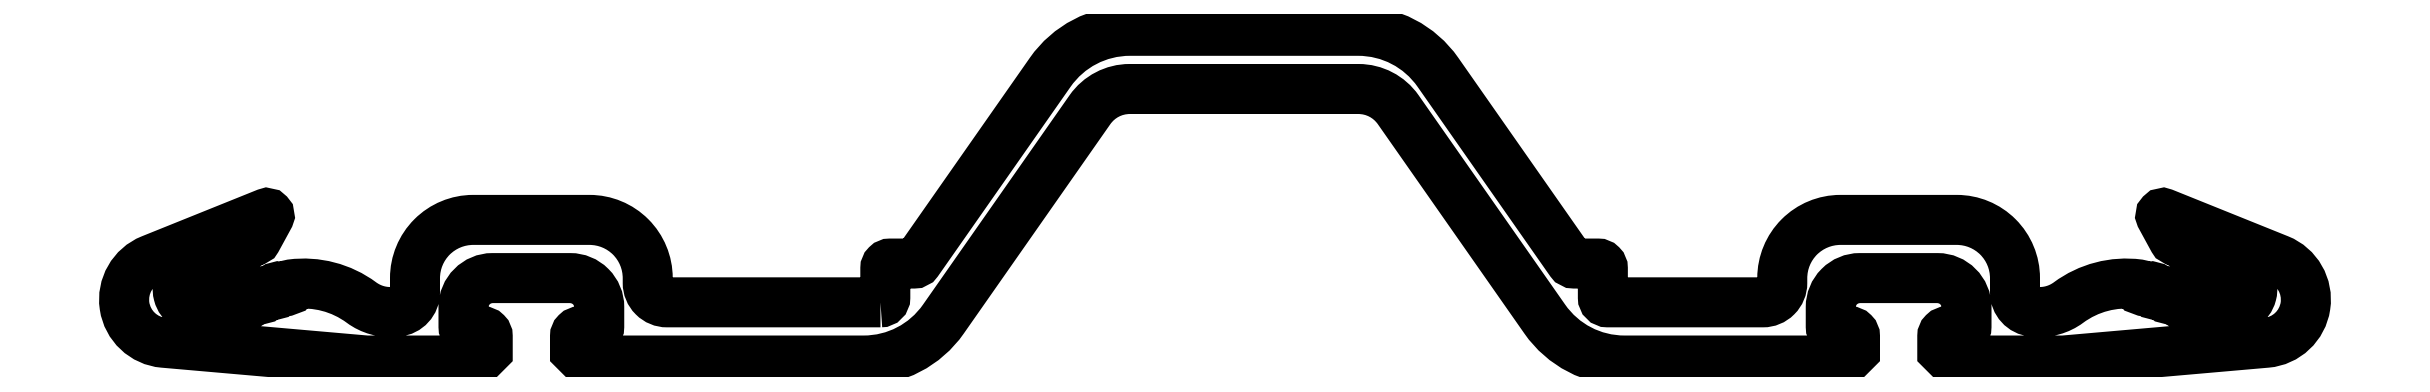
<metadata>
{"format":"dxf","ext":"dxf","renderer":"ezdxf+matplotlib","layout":"modelspace","background":"white","min_lineweight":24,"dpi":150}
</metadata>
<code>
0
SECTION
2
ENTITIES
0
POLYLINE
8
0
66
     1
10
0
20
0
30
0
0
VERTEX
8
0
10
1091
20
689.6
30
0
42
0.4142
0
VERTEX
8
0
10
1091
20
690.1
30
0
0
VERTEX
8
0
10
1091
20
693.1
30
0
42
-0.4142
0
VERTEX
8
0
10
1092
20
693.6
30
0
0
VERTEX
8
0
10
1094
20
693.6
30
0
42
0.2447
0
VERTEX
8
0
10
1095
20
693.8
30
0
0
VERTEX
8
0
10
1108
20
713.3
30
0
42
-0.2447
0
VERTEX
8
0
10
1116
20
717.6
30
0
0
VERTEX
8
0
10
1128
20
717.6
30
0
0
VERTEX
8
0
10
1140
20
717.6
30
0
42
-0.2447
0
VERTEX
8
0
10
1148
20
713.3
30
0
0
VERTEX
8
0
10
1162
20
693.8
30
0
42
0.2447
0
VERTEX
8
0
10
1162
20
693.6
30
0
0
VERTEX
8
0
10
1165
20
693.6
30
0
42
-0.4142
0
VERTEX
8
0
10
1165
20
693.1
30
0
0
VERTEX
8
0
10
1165
20
690.1
30
0
42
0.4142
0
VERTEX
8
0
10
1166
20
689.6
30
0
0
VERTEX
8
0
10
1182
20
689.6
30
0
42
0.4142
0
VERTEX
8
0
10
1184
20
691.6
30
0
0
VERTEX
8
0
10
1184
20
692.1
30
0
42
-0.4142
0
VERTEX
8
0
10
1190
20
698.1
30
0
0
VERTEX
8
0
10
1202
20
698.1
30
0
42
-0.4142
0
VERTEX
8
0
10
1208
20
692.1
30
0
0
VERTEX
8
0
10
1208
20
690.6
30
0
42
0.3875
0
VERTEX
8
0
10
1210
20
688.6
30
0
0
VERTEX
8
0
10
1210
20
688.6
30
0
42
0.1843
0
VERTEX
8
0
10
1213
20
689.6
30
0
42
-0.1933
0
VERTEX
8
0
10
1221
20
691.4
30
0
42
-0.6047
0
VERTEX
8
0
10
1221
20
691.2
30
0
42
0.7576
0
VERTEX
8
0
10
1221
20
690.9
30
0
0
VERTEX
8
0
10
1222
20
691.2
30
0
42
-0.6068
0
VERTEX
8
0
10
1222
20
691
30
0
0
VERTEX
8
0
10
1222
20
690.7
30
0
42
0.6068
0
VERTEX
8
0
10
1222
20
690.4
30
0
0
VERTEX
8
0
10
1223
20
690.7
30
0
42
-0.6068
0
VERTEX
8
0
10
1223
20
690.5
30
0
0
VERTEX
8
0
10
1223
20
690.2
30
0
42
0.6068
0
VERTEX
8
0
10
1224
20
689.9
30
0
0
VERTEX
8
0
10
1225
20
690.3
30
0
42
-0.6068
0
VERTEX
8
0
10
1225
20
690.1
30
0
0
VERTEX
8
0
10
1225
20
689.7
30
0
42
0.6068
0
VERTEX
8
0
10
1225
20
689.5
30
0
0
VERTEX
8
0
10
1226
20
689.8
30
0
42
-0.6068
0
VERTEX
8
0
10
1226
20
689.6
30
0
0
VERTEX
8
0
10
1226
20
689.3
30
0
42
0.6068
0
VERTEX
8
0
10
1226
20
689
30
0
0
VERTEX
8
0
10
1227
20
689.3
30
0
42
-0.6067
0
VERTEX
8
0
10
1228
20
689.2
30
0
0
VERTEX
8
0
10
1227
20
688.8
30
0
42
0.6068
0
VERTEX
8
0
10
1228
20
688.6
30
0
0
VERTEX
8
0
10
1229
20
689
30
0
42
-0.1058
0
VERTEX
8
0
10
1229
20
689
30
0
0
VERTEX
8
0
10
1230
20
688.9
30
0
42
0.8813
0
VERTEX
8
0
10
1231
20
692.9
30
0
0
VERTEX
8
0
10
1230
20
693.4
30
0
42
0.3595
0
VERTEX
8
0
10
1230
20
693.3
30
0
0
VERTEX
8
0
10
1229
20
693.1
30
0
42
-0.6068
0
VERTEX
8
0
10
1229
20
693.1
30
0
0
VERTEX
8
0
10
1229
20
694.1
30
0
42
0.6068
0
VERTEX
8
0
10
1228
20
694.2
30
0
0
VERTEX
8
0
10
1228
20
693.9
30
0
42
-0.6068
0
VERTEX
8
0
10
1228
20
693.9
30
0
0
VERTEX
8
0
10
1227
20
694.9
30
0
42
0.6068
0
VERTEX
8
0
10
1227
20
694.9
30
0
0
VERTEX
8
0
10
1227
20
694.6
30
0
42
-0.6068
0
VERTEX
8
0
10
1227
20
694.6
30
0
0
VERTEX
8
0
10
1226
20
695.6
30
0
42
0.6068
0
VERTEX
8
0
10
1226
20
695.6
30
0
0
VERTEX
8
0
10
1226
20
695.3
30
0
42
-0.6068
0
VERTEX
8
0
10
1225
20
695.3
30
0
0
VERTEX
8
0
10
1225
20
696.4
30
0
42
0.6068
0
VERTEX
8
0
10
1225
20
696.4
30
0
0
VERTEX
8
0
10
1224
20
696.1
30
0
42
-0.5836
0
VERTEX
8
0
10
1224
20
696.1
30
0
0
VERTEX
8
0
10
1223
20
698.4
30
0
42
-0.6784
0
VERTEX
8
0
10
1223
20
698.8
30
0
0
VERTEX
8
0
10
1235
20
694
30
0
42
-0.7889
0
VERTEX
8
0
10
1234
20
685.4
30
0
0
VERTEX
8
0
10
1213
20
683.6
30
0
0
VERTEX
8
0
10
1201
20
683.6
30
0
0
VERTEX
8
0
10
1200
20
684.6
30
0
0
VERTEX
8
0
10
1200
20
686.1
30
0
42
-0.4142
0
VERTEX
8
0
10
1201
20
686.6
30
0
0
VERTEX
8
0
10
1202
20
686.6
30
0
42
0.4142
0
VERTEX
8
0
10
1203
20
687.1
30
0
0
VERTEX
8
0
10
1203
20
689.1
30
0
42
0.4142
0
VERTEX
8
0
10
1200
20
692.1
30
0
0
VERTEX
8
0
10
1192
20
692.1
30
0
42
0.4142
0
VERTEX
8
0
10
1189
20
689.1
30
0
0
VERTEX
8
0
10
1189
20
687.1
30
0
42
0.4142
0
VERTEX
8
0
10
1189
20
686.6
30
0
0
VERTEX
8
0
10
1191
20
686.6
30
0
42
-0.4142
0
VERTEX
8
0
10
1191
20
686.1
30
0
0
VERTEX
8
0
10
1191
20
684.6
30
0
0
VERTEX
8
0
10
1190
20
683.6
30
0
0
VERTEX
8
0
10
1167
20
683.6
30
0
42
-0.2447
0
VERTEX
8
0
10
1159
20
687.8
30
0
0
VERTEX
8
0
10
1144
20
709.5
30
0
42
0.2447
0
VERTEX
8
0
10
1140
20
711.6
30
0
0
VERTEX
8
0
10
1128
20
711.6
30
0
0
VERTEX
8
0
10
1116
20
711.6
30
0
42
0.2447
0
VERTEX
8
0
10
1112
20
709.5
30
0
0
VERTEX
8
0
10
1097
20
687.8
30
0
42
-0.2447
0
VERTEX
8
0
10
1089
20
683.6
30
0
0
VERTEX
8
0
10
1060
20
683.6
30
0
0
VERTEX
8
0
10
1059
20
684.6
30
0
0
VERTEX
8
0
10
1059
20
686.1
30
0
42
-0.4142
0
VERTEX
8
0
10
1060
20
686.6
30
0
0
VERTEX
8
0
10
1061
20
686.6
30
0
42
0.4142
0
VERTEX
8
0
10
1062
20
687.1
30
0
0
VERTEX
8
0
10
1062
20
689.1
30
0
42
0.4142
0
VERTEX
8
0
10
1059
20
692.1
30
0
0
VERTEX
8
0
10
1051
20
692.1
30
0
42
0.4142
0
VERTEX
8
0
10
1048
20
689.1
30
0
0
VERTEX
8
0
10
1048
20
687.1
30
0
42
0.4142
0
VERTEX
8
0
10
1048
20
686.6
30
0
0
VERTEX
8
0
10
1050
20
686.6
30
0
42
-0.4142
0
VERTEX
8
0
10
1050
20
686.1
30
0
0
VERTEX
8
0
10
1050
20
684.6
30
0
0
VERTEX
8
0
10
1049
20
683.6
30
0
0
VERTEX
8
0
10
1038
20
683.6
30
0
0
VERTEX
8
0
10
1017
20
685.4
30
0
42
-0.7889
0
VERTEX
8
0
10
1016
20
694
30
0
0
VERTEX
8
0
10
1027
20
698.8
30
0
42
-0.6784
0
VERTEX
8
0
10
1028
20
698.4
30
0
0
VERTEX
8
0
10
1026
20
696.1
30
0
42
-0.5836
0
VERTEX
8
0
10
1026
20
696.1
30
0
0
VERTEX
8
0
10
1026
20
696.4
30
0
42
0.6068
0
VERTEX
8
0
10
1026
20
696.4
30
0
0
VERTEX
8
0
10
1025
20
695.3
30
0
42
-0.6068
0
VERTEX
8
0
10
1025
20
695.3
30
0
0
VERTEX
8
0
10
1025
20
695.6
30
0
42
0.6068
0
VERTEX
8
0
10
1024
20
695.6
30
0
0
VERTEX
8
0
10
1024
20
694.6
30
0
42
-0.6068
0
VERTEX
8
0
10
1024
20
694.6
30
0
0
VERTEX
8
0
10
1024
20
694.9
30
0
42
0.6068
0
VERTEX
8
0
10
1023
20
694.9
30
0
0
VERTEX
8
0
10
1023
20
693.9
30
0
42
-0.6068
0
VERTEX
8
0
10
1022
20
693.9
30
0
0
VERTEX
8
0
10
1022
20
694.2
30
0
42
0.6068
0
VERTEX
8
0
10
1022
20
694.1
30
0
0
VERTEX
8
0
10
1021
20
693.1
30
0
42
-0.6068
0
VERTEX
8
0
10
1021
20
693.1
30
0
0
VERTEX
8
0
10
1021
20
693.3
30
0
42
0.3595
0
VERTEX
8
0
10
1021
20
693.4
30
0
0
VERTEX
8
0
10
1020
20
692.9
30
0
42
0.8813
0
VERTEX
8
0
10
1021
20
688.9
30
0
0
VERTEX
8
0
10
1021
20
689
30
0
42
-0.1058
0
VERTEX
8
0
10
1021
20
689
30
0
0
VERTEX
8
0
10
1023
20
688.6
30
0
42
0.6068
0
VERTEX
8
0
10
1023
20
688.8
30
0
0
VERTEX
8
0
10
1023
20
689.2
30
0
42
-0.6067
0
VERTEX
8
0
10
1023
20
689.3
30
0
0
VERTEX
8
0
10
1024
20
689
30
0
42
0.6068
0
VERTEX
8
0
10
1024
20
689.3
30
0
0
VERTEX
8
0
10
1024
20
689.6
30
0
42
-0.6068
0
VERTEX
8
0
10
1025
20
689.8
30
0
0
VERTEX
8
0
10
1026
20
689.5
30
0
42
0.6068
0
VERTEX
8
0
10
1026
20
689.7
30
0
0
VERTEX
8
0
10
1026
20
690.1
30
0
42
-0.6068
0
VERTEX
8
0
10
1026
20
690.3
30
0
0
VERTEX
8
0
10
1027
20
689.9
30
0
42
0.6068
0
VERTEX
8
0
10
1027
20
690.2
30
0
0
VERTEX
8
0
10
1027
20
690.5
30
0
42
-0.6068
0
VERTEX
8
0
10
1027
20
690.7
30
0
0
VERTEX
8
0
10
1028
20
690.4
30
0
42
0.6068
0
VERTEX
8
0
10
1029
20
690.7
30
0
0
VERTEX
8
0
10
1028
20
691
30
0
42
-0.6068
0
VERTEX
8
0
10
1029
20
691.2
30
0
0
VERTEX
8
0
10
1030
20
690.9
30
0
42
0.7576
0
VERTEX
8
0
10
1030
20
691.2
30
0
42
-0.6047
0
VERTEX
8
0
10
1030
20
691.4
30
0
42
-0.1933
0
VERTEX
8
0
10
1037
20
689.6
30
0
42
0.1843
0
VERTEX
8
0
10
1041
20
688.6
30
0
0
VERTEX
8
0
10
1041
20
688.6
30
0
42
0.3875
0
VERTEX
8
0
10
1043
20
690.6
30
0
0
VERTEX
8
0
10
1043
20
692.1
30
0
42
-0.4142
0
VERTEX
8
0
10
1049
20
698.1
30
0
0
VERTEX
8
0
10
1061
20
698.1
30
0
42
-0.4142
0
VERTEX
8
0
10
1067
20
692.1
30
0
0
VERTEX
8
0
10
1067
20
691.6
30
0
42
0.4142
0
VERTEX
8
0
10
1069
20
689.6
30
0
0
VERTEX
8
0
10
1091
20
689.6
30
0
0
SEQEND
8
0
0
ENDSEC
0
EOF

</code>
